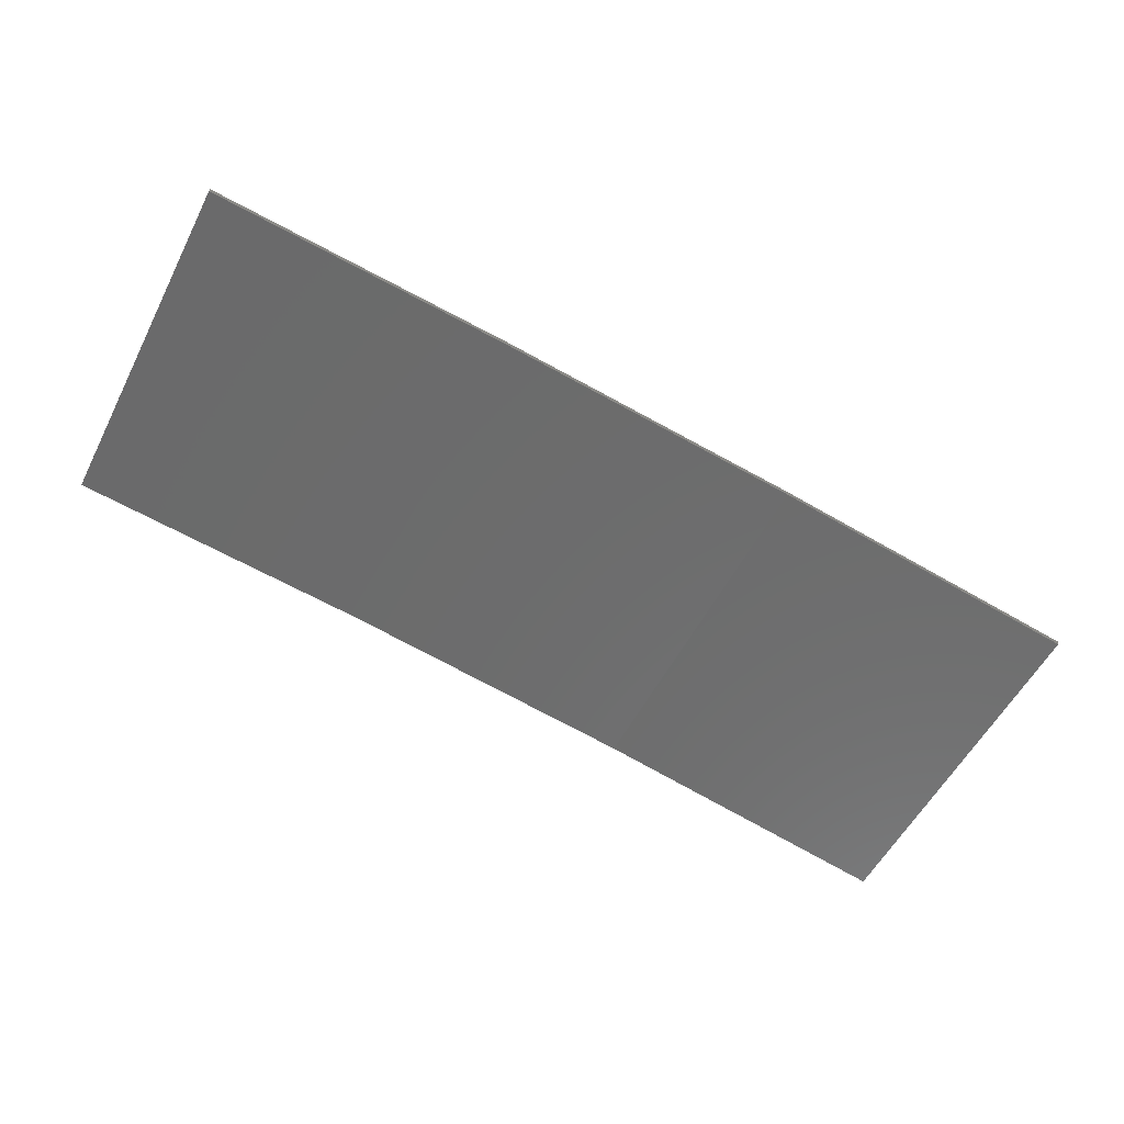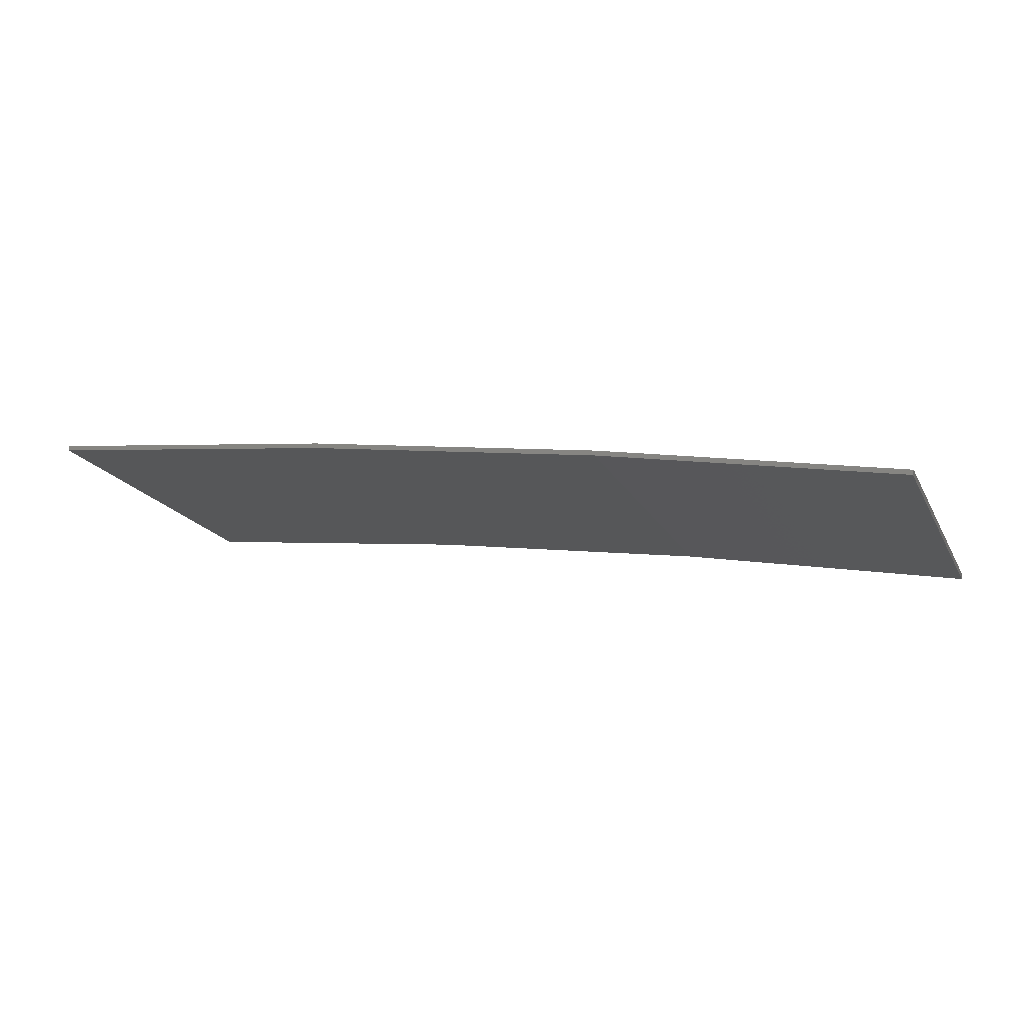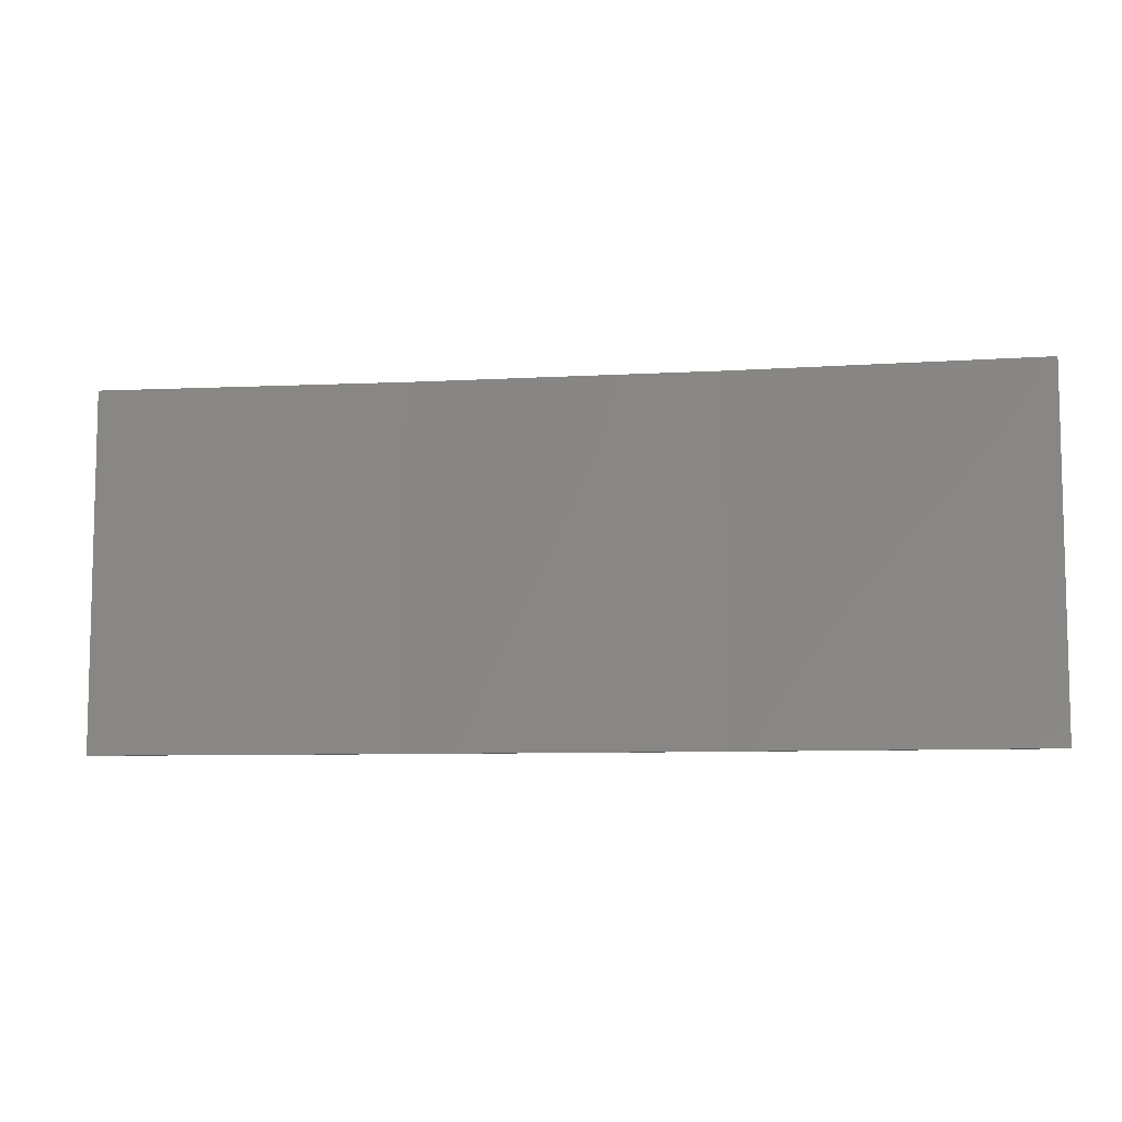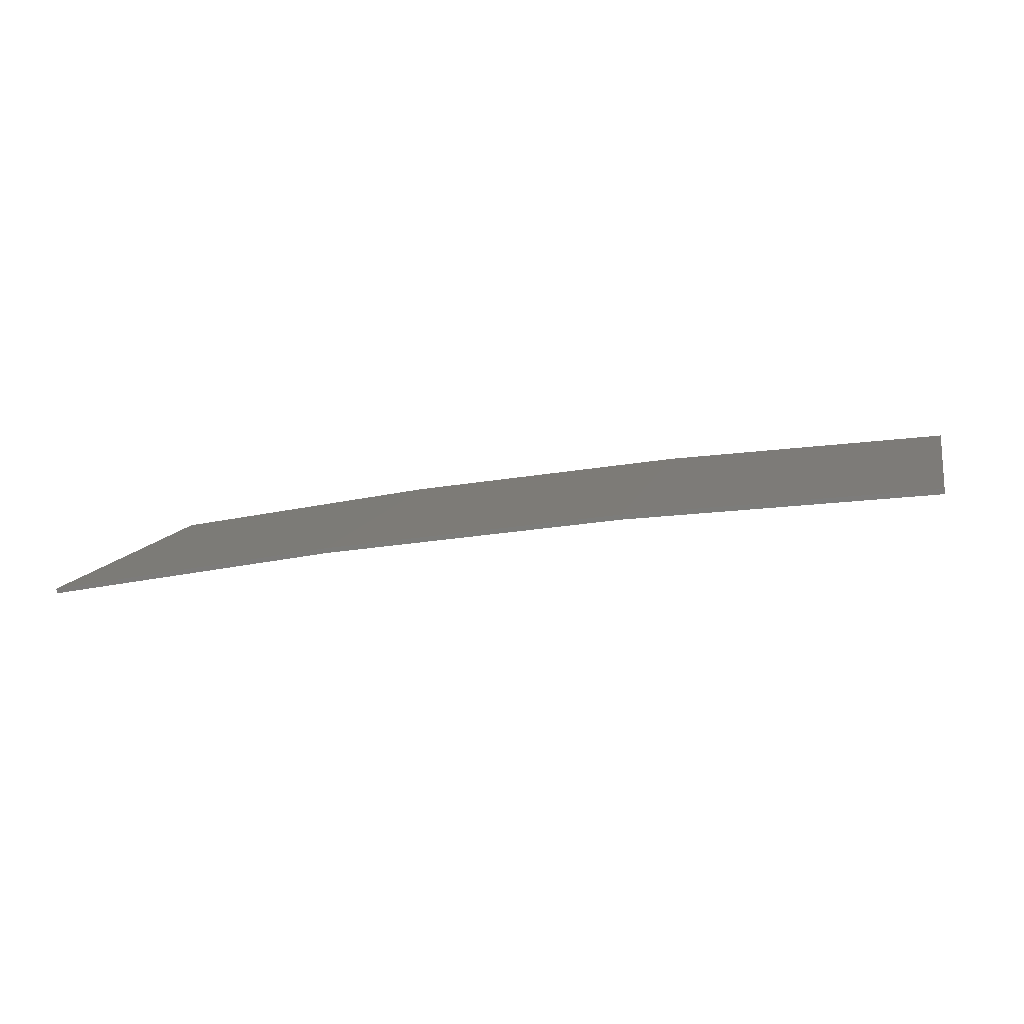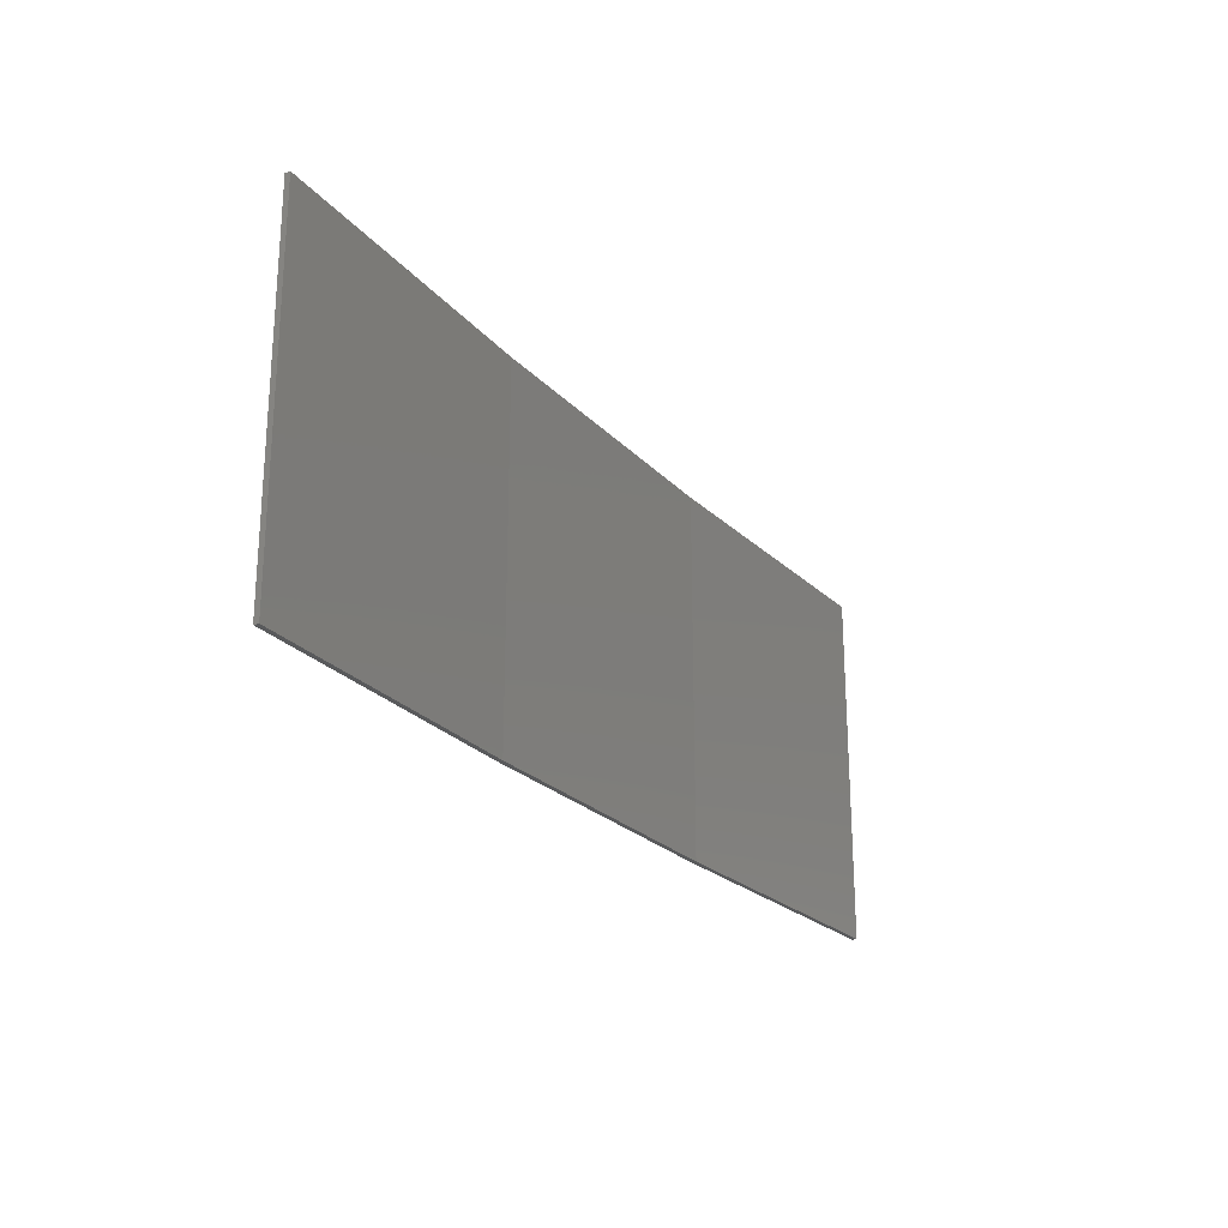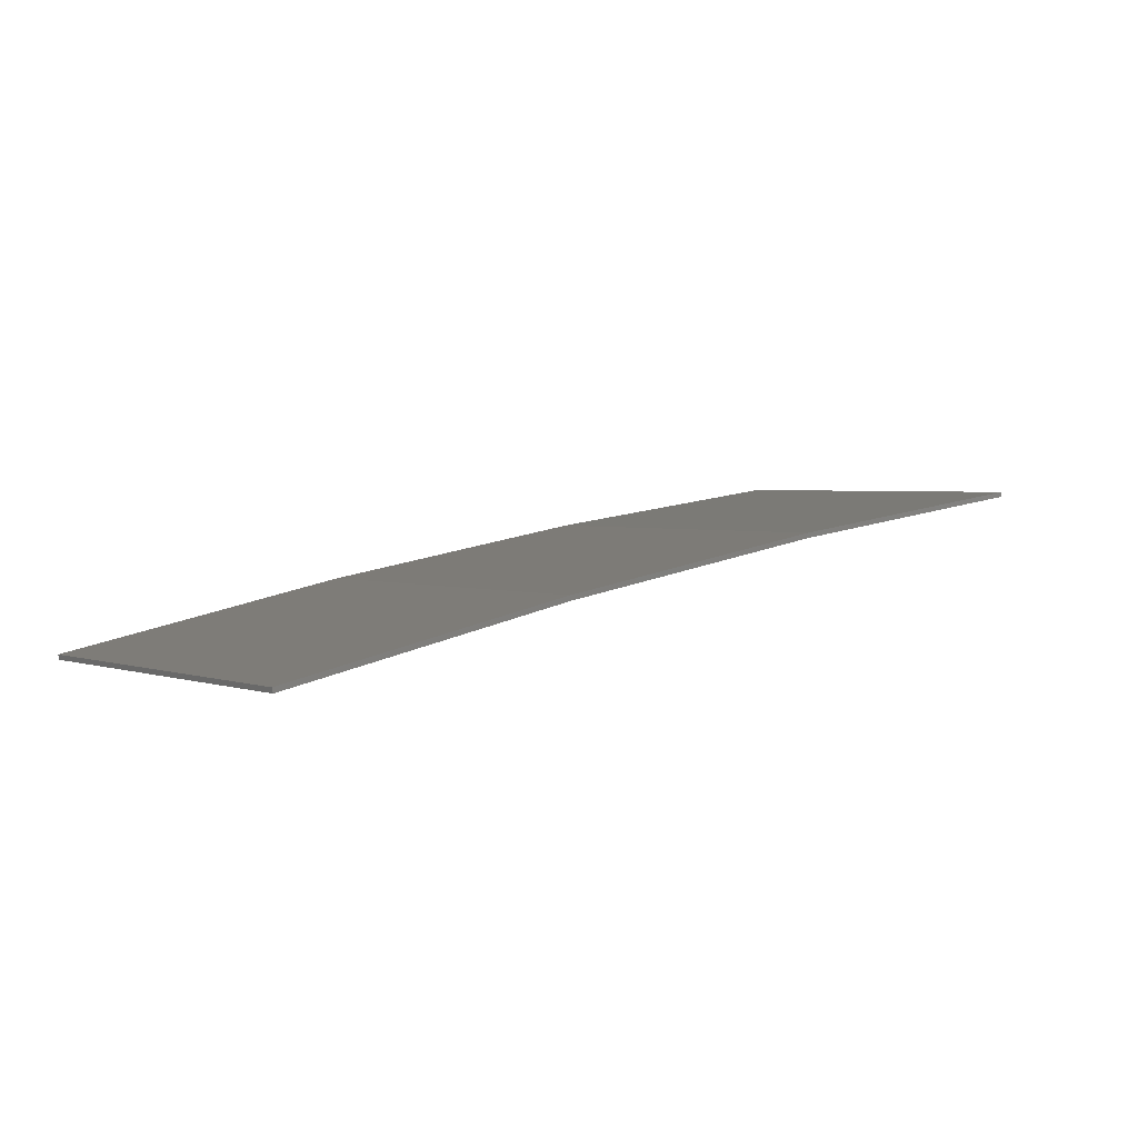
<metadata>
{"format":"stl","ext":"stl","renderer":"f3d","projection":"perspective","resolution":1024,"background":"white","views":[{"elev":-55.4,"azim":153.0,"up":"+Y"},{"elev":-18.5,"azim":-159.4,"up":"+Y"},{"elev":-8.1,"azim":17.8,"up":"+Z"},{"elev":10.7,"azim":13.0,"up":"+Y"},{"elev":-23.5,"azim":-50.0,"up":"+Z"},{"elev":2.8,"azim":-40.9,"up":"+Y"}]}
</metadata>
<code>
# stl→obj: 16 verts, 28 faces
v -9.877 3.851 -177.7
v -9.877 3.851 -181.3
v -12.92 3.477 -181.3
v -12.92 3.477 -177.7
v -15.95 2.999 -181.3
v -15.95 2.999 -177.7
v -18.96 2.419 -181.3
v -18.96 2.419 -177.7
v -18.95 2.37 -177.7
v -18.95 2.37 -181.3
v -9.872 3.801 -181.3
v -12.91 3.427 -177.7
v -12.91 3.427 -181.3
v -9.872 3.801 -177.7
v -15.94 2.95 -177.7
v -15.94 2.95 -181.3
f 1 2 3
f 4 3 5
f 4 1 3
f 6 5 7
f 6 4 5
f 8 6 7
f 9 8 7
f 9 7 10
f 11 12 13
f 14 12 11
f 13 15 16
f 12 15 13
f 16 9 10
f 15 9 16
f 14 11 2
f 1 14 2
f 15 6 9
f 9 6 8
f 12 4 15
f 15 4 6
f 14 1 12
f 12 1 4
f 16 10 7
f 5 16 7
f 13 16 5
f 3 13 5
f 11 13 3
f 2 11 3

</code>
